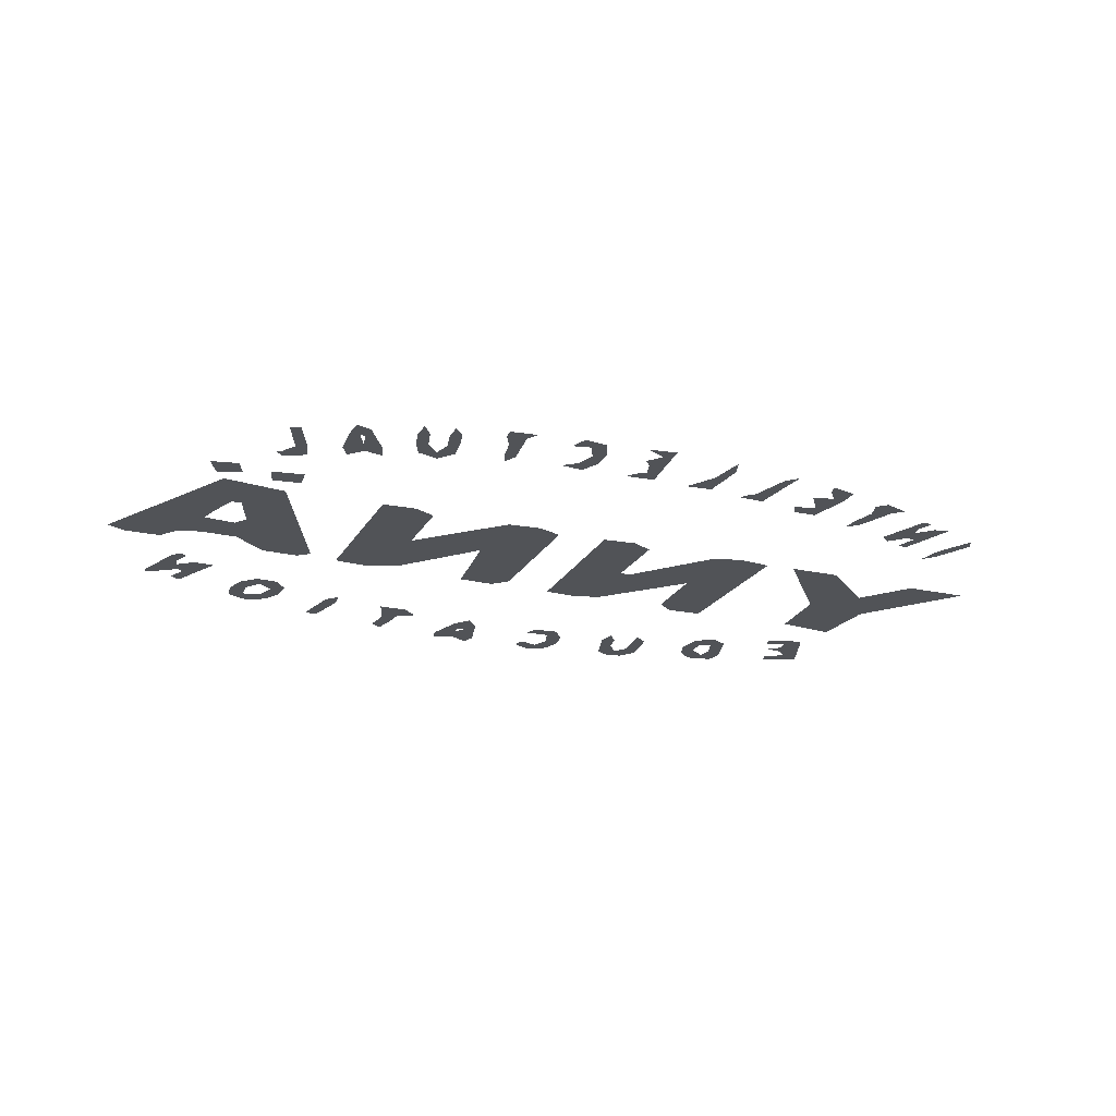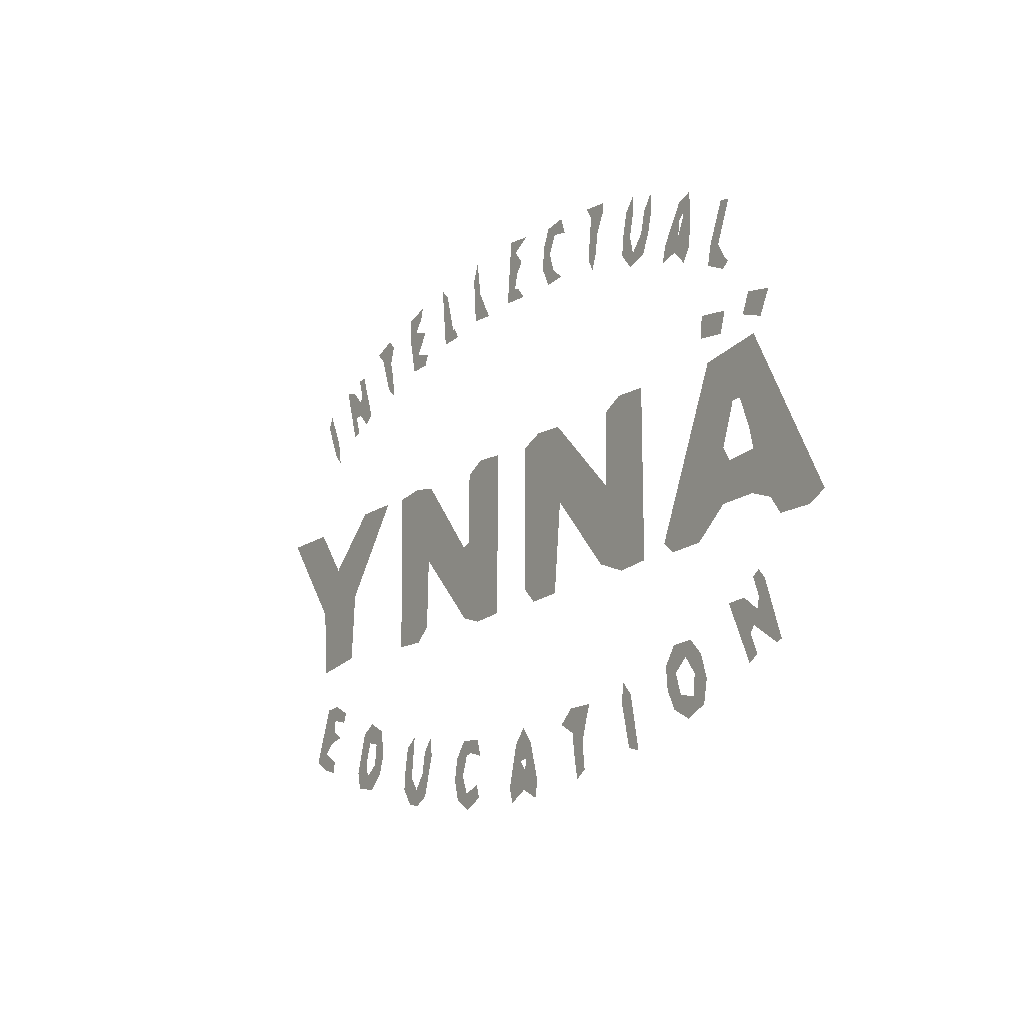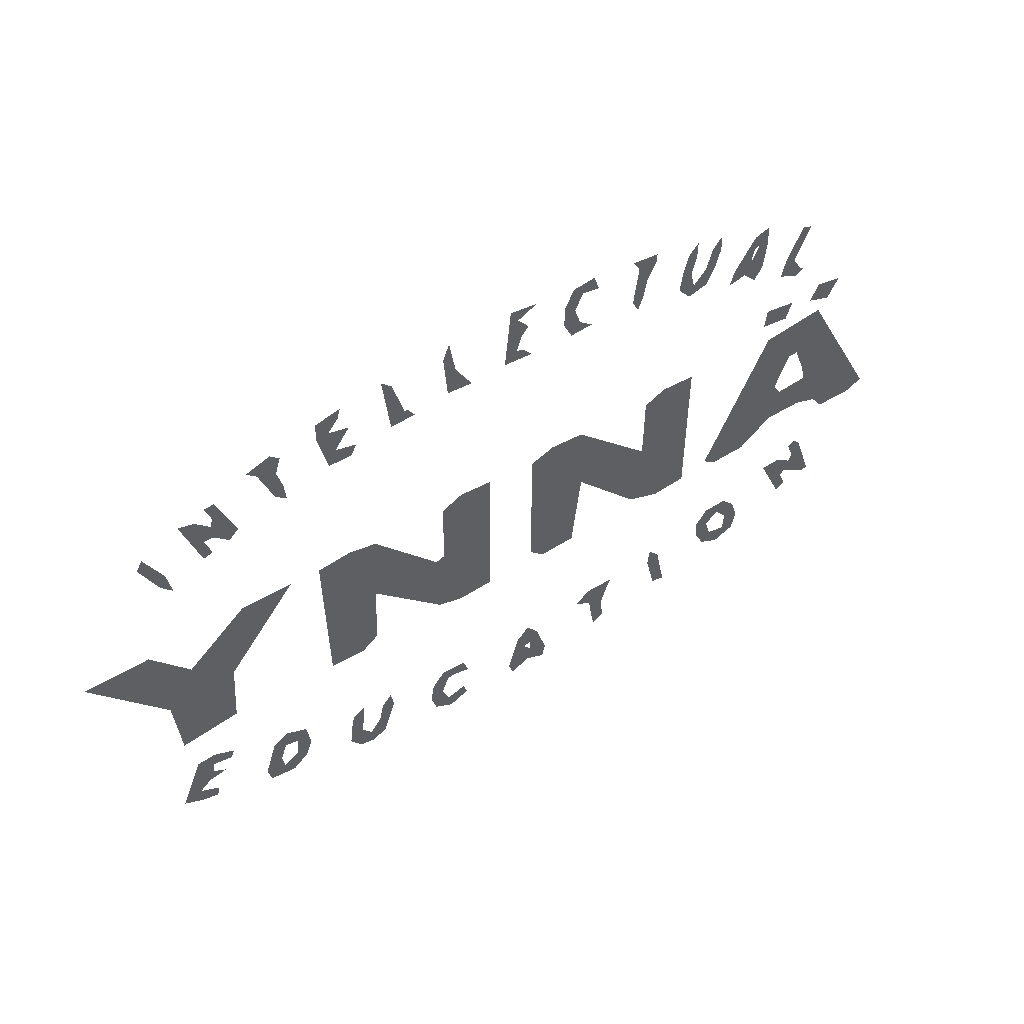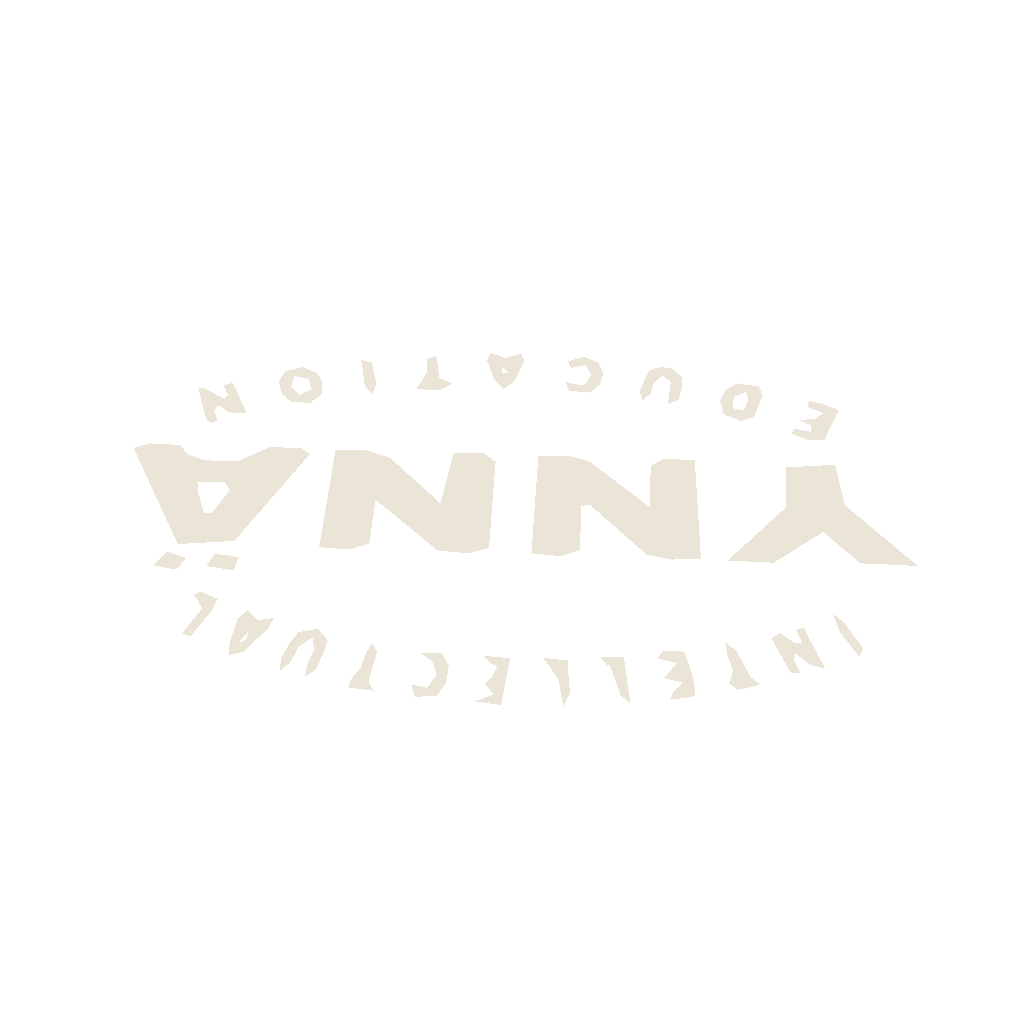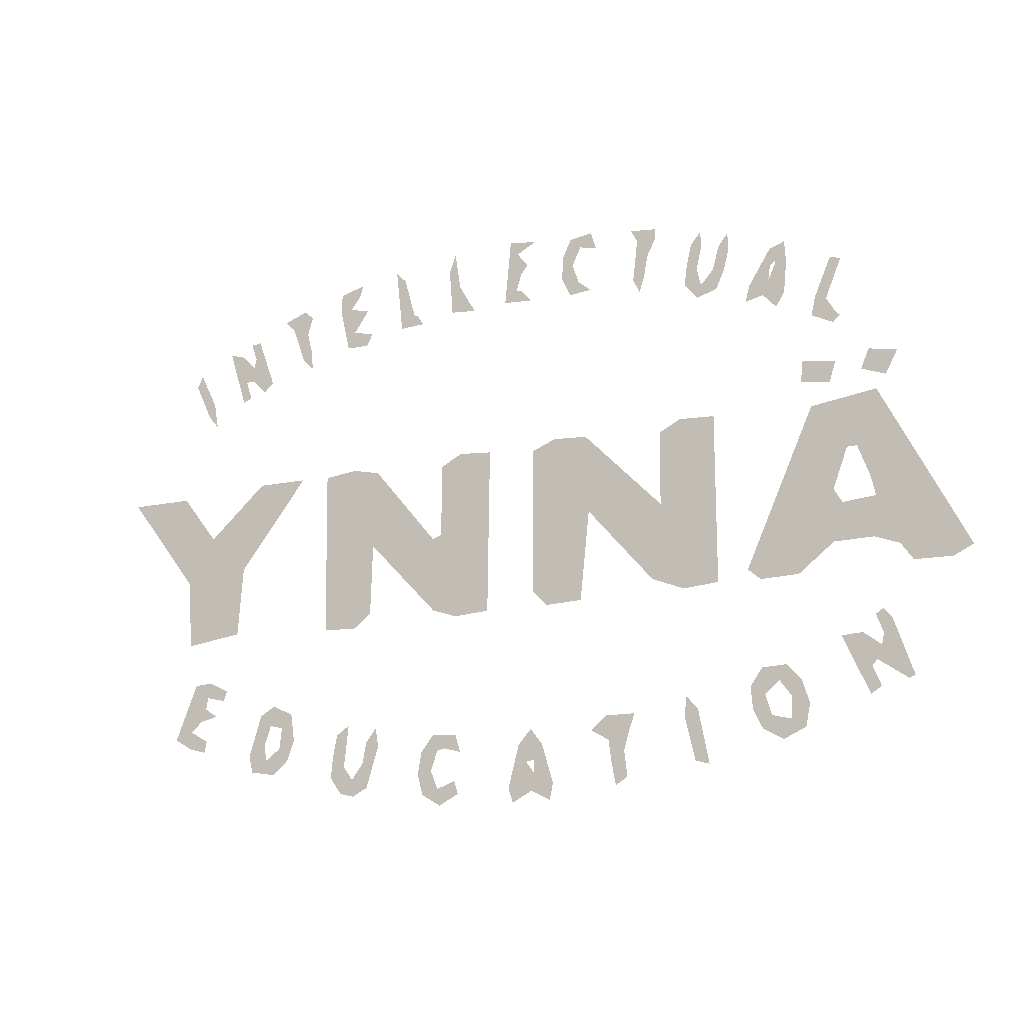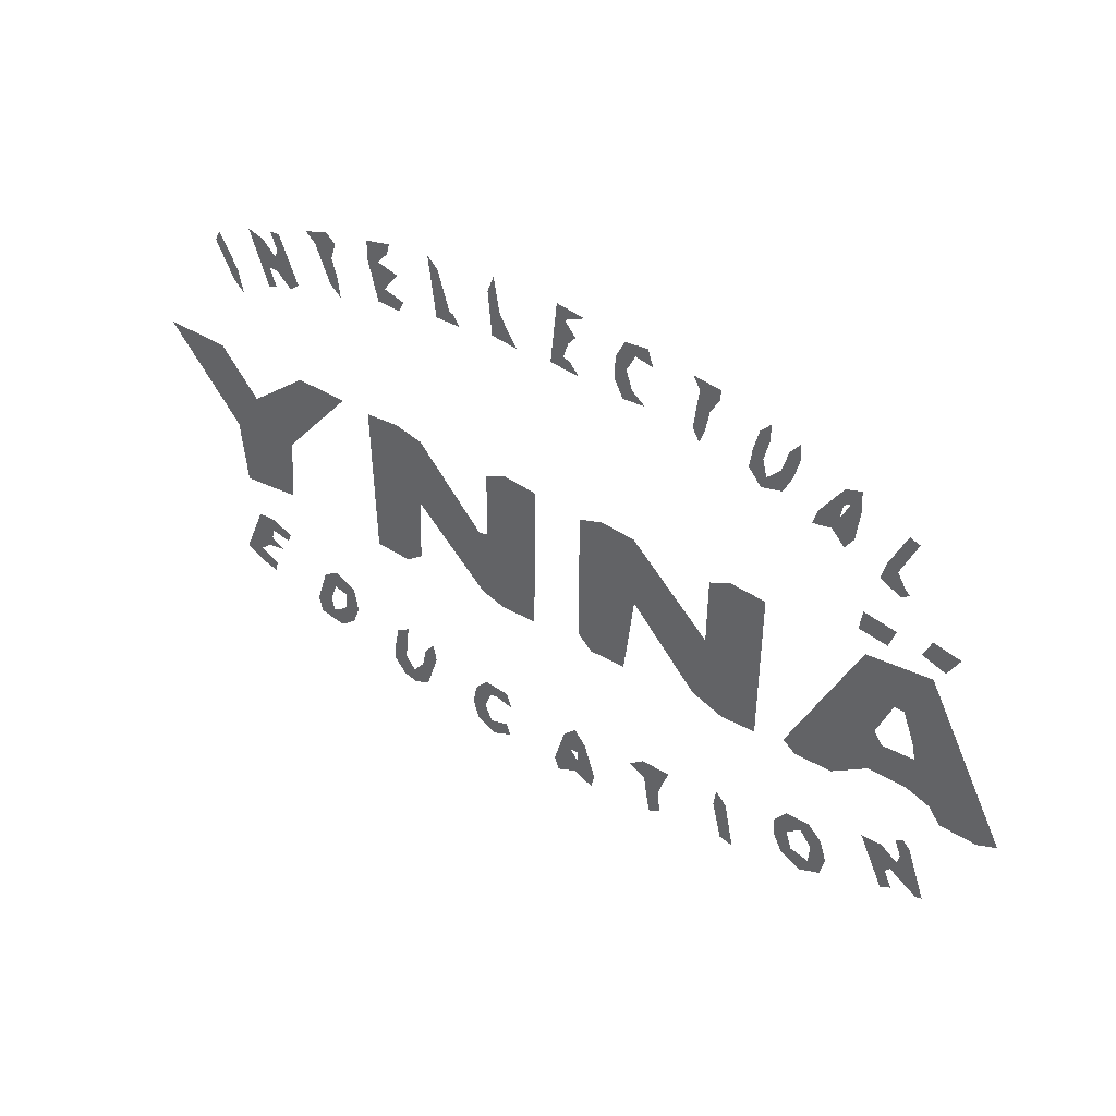
<metadata>
{"format":"obj","ext":"obj","renderer":"f3d","projection":"perspective","resolution":1024,"background":"white","views":[{"elev":-21.7,"azim":157.5,"up":"+Z"},{"elev":-16.1,"azim":56.7,"up":"+Y"},{"elev":52.5,"azim":-33.6,"up":"+Y"},{"elev":44.2,"azim":-177.5,"up":"+Z"},{"elev":-16.5,"azim":26.9,"up":"+Y"},{"elev":43.5,"azim":35.2,"up":"+Y"}]}
</metadata>
<code>
o Plane.001
v -12.31 1.66 0
v -10.58 -5.299 -0
v -10.39 5.016 0
v -10.07 -5.124 -0
v -9.64 -5.72 -0
v -9.635 -4.515 -0
v -8.965 -4.077 -0
v -8.375 5.488 0
v -8.148 -5.931 -0
v -7.612 -6.092 -0
v -7.149 6.23 0
v -5.557 -6.723 -0
v -5.571 6.453 0
v -5.316 5.346 0
v -4.601 -6.41 -0
v -2.78 -7.359 -0
v -2.828 -6.252 -0
v -2.541 -6.748 -0
v -2.554 -0.5462 -0
v -2.281 -7.666 -0
v -2.019 5.825 0
v -0.8521 1.633 0
v -0.295 -7.365 -0
v -0.2302 7.522 0
v -0.005833 -6.276 -0
v 0.2037 -6.726 -0
v 0.4178 -7.013 -0
v 1.542 5.676 0
v 1.784 6.013 0
v 2.028 -6.085 -0
v 1.949 1.643 0
v 3.06 -6.136 -0
v 3.326 7.164 0
v 4.029 7.078 0
v 4.535 -5.945 -0
v 4.791 -7.054 -0
v 4.821 5.345 0
v 5.026 6.448 0
v 5.291 6.281 0
v 6.05 6.122 0
v 6.033 6.571 0
v 6.313 -5.941 -0
v 6.297 -2.449 -0
v 6.552 -6.426 -0
v 6.583 4.994 0
v 6.794 -6.115 -0
v 7.07 -6.717 -0
v 7.099 5.061 0
v 7.282 -6.241 -0
v 7.302 5.476 0
v 7.286 5.552 0
v 7.571 -5.31 -0
v 7.59 5.473 0
v 7.852 2.171 0
v 7.919 2.726 0
v 8.091 1.506 0
v 8.315 4.384 0
v 8.604 -4.347 -0
v 8.569 -0.6992 -0
v 8.826 3.891 0
v 9.327 -5.162 -0
v 9.581 -4.67 -0
v 9.623 2.768 0
v 9.866 -4.029 -0
v 10.33 2.617 0
v -9.625 0.3471 0
v -9.644 3.697 0
v -7.139 -5.251 -0
v -6.85 -4.911 -0
v -5.559 6.976 0
v -4.866 -7.254 -0
v -4.894 7.135 0
v -2.304 -0.4657 -0
v -2.298 1.436 0
v -1.826 -5.887 -0
v -1.784 6.527 0
v -1.518 6.058 0
v -1.335 5.754 0
v 2.016 -0.3865 -0
v 2.488 -6.356 -0
v 2.982 -7.313 -0
v 3.203 -5.752 -0
v 3.751 -2.387 -0
v 3.781 6.355 0
v 4.017 -0.4595 -0
v 4.028 1.436 0
v 4.013 6.809 0
v 5.77 6.219 0
v 6.579 -4.929 -0
v 7.004 -5.279 -0
v 7.319 -5.707 -0
v 8.597 4.287 0
v -9.773 -4.851 -0
v -9.767 4.376 0
v -9.065 -4.328 -0
v -8.522 4.373 0
v -7.495 -5.157 -0
v -6.748 -5.619 -0
v -6.53 6.467 0
v -5.902 1.633 0
v -5.044 -5.36 -0
v -4.709 5.33 0
v -4.46 -7.055 -0
v -4.208 -5.496 -0
v -1.938 7.503 0
v 2.673 -7.507 -0
v 4.891 -5.801 -0
v 6.466 4.57 0
v 6.937 4.675 0
v 8.941 3.779 0
v 9.451 -5.008 -0
v 9.668 -3.792 -0
v 9.627 -0.9957 -0
v 11.92 -2.497 -0
v 11.43 -2.731 -0
v 10.47 -2.699 -0
v 10.36 -5.478 -0
v 10.15 -2.259 -0
v 10.2 -5.531 -0
v 10.02 2.04 0
v 9.765 1.705 0
v 9.649 -4.403 -0
v 9.409 2.275 0
v 9.518 -0.515 -0
v 9.529 -2.017 -0
v 9.472 -3.919 -0
v 9.534 -5.66 -0
v 9.212 0.3244 0
v 9.14 -4.325 -0
v 9.263 -5.828 -0
v 9.013 5.286 0
v 8.956 0.3274 0
v 8.749 5.377 0
v 8.753 3.621 0
v 8.759 2.582 0
v 8.597 2.063 0
v 8.782 -1.057 -0
v 8.52 -2.019 -0
v 8.203 3.894 0
v 7.558 6.033 0
v 7.606 -2.715 -0
v 7.753 -5.91 -0
v 7.636 -6.466 -0
v 7.507 4.652 0
v 7.162 5.901 0
v 7.157 5.429 0
v 7.283 4.296 0
v 7.196 -4.911 -0
v 6.623 -2.729 -0
v 6.633 -5.588 -0
v 6.265 -5.367 -0
v 5.914 5.573 0
v 5.615 5.641 0
v 5.688 5.079 0
v 5.51 1.654 0
v 5.51 -2.67 -0
v 5.293 6.756 0
v 5.16 5.728 0
v 5.27 5.262 0
v 5.15 4.927 0
v 5.156 -7.161 -0
v 4.892 5.896 0
v 4.595 1.715 0
v 4.595 -2.731 -0
v 4.597 -5.453 -0
v 3.503 6.848 0
v 3.681 5.783 0
v 3.547 5.404 0
v 3.371 5.739 0
v 2.909 -6.648 -0
v 2.565 -6.943 -0
v 2.308 6.894 0
v 2.427 -5.739 -0
v 2.164 7.336 0
v 2.134 5.721 0
v 1.852 6.99 0
v 1.764 -2.702 -0
v 1.569 7.267 0
v 1.623 6.519 0
v 1.336 6.778 0
v 1.31 6.166 0
v 1.052 1.715 0
v 0.8047 -2.727 -0
v 0.9514 -7.32 -0
v 0.8605 -7.736 -0
v 0.504 7.421 0
v 0.6532 -6.316 -0
v 0.2722 6.786 0
v 0.3718 5.743 0
v 0.4251 1.473 0
v 0.4193 -2.334 -0
v 0.3385 -5.9 -0
v 0.425 -6.699 -0
v 0.3494 -7.474 -0
v 0.07801 6.535 0
v 0.1153 6.051 0
v -0.01769 7.152 0
v -0.05324 6.104 0
v -0.1718 -7.736 -0
v -0.3977 5.808 0
v -0.9154 -2.688 -0
v -1.731 1.715 0
v -1.689 -6.328 -0
v -1.748 -7.406 -0
v -1.857 -2.73 -0
v -1.852 -7.068 -0
v -2.112 7.036 0
v -2.153 -6.196 -0
v -2.512 -2.506 -0
v -2.491 -5.829 -0
v -2.353 -6.238 -0
v -2.346 -7.232 -0
v -2.941 5.65 0
v -2.93 -6.82 -0
v -3.212 5.954 0
v -3.123 5.939 0
v -3.515 7.028 0
v -3.603 5.633 0
v -3.787 7.306 0
v -4.287 1.542 0
v -4.13 -5.991 -0
v -4.561 5.634 0
v -4.398 -0.5091 -0
v -4.453 -2.373 -0
v -4.488 -5.846 -0
v -4.712 6.35 0
v -4.972 6.842 0
v -5.022 1.715 0
v -4.899 -2.729 -0
v -4.909 -6.814 -0
v -5.249 6.496 0
v -5.108 5.789 0
v -5.161 -6.452 -0
v -5.247 -7.16 -0
v -5.394 -5.595 -0
v -5.506 -6.159 -0
v -5.839 -2.688 -0
v -6.531 5.454 0
v -6.487 4.947 0
v -6.774 6.698 0
v -6.672 6 0
v -6.775 5.221 0
v -6.694 1.681 0
v -6.934 -6.137 -0
v -7.203 -5.81 -0
v -7.352 -6.503 -0
v -7.409 6.476 0
v -7.406 -4.628 -0
v -7.809 4.733 0
v -7.821 -4.866 -0
v -7.674 -5.673 -0
v -8.062 4.501 0
v -8.053 1.712 0
v -8.049 -6.378 -0
v -8.28 6.019 0
v -8.548 5.995 0
v -8.456 5.285 0
v -8.451 4.884 0
v -8.563 -0.6679 -0
v -8.83 5.678 0
v -8.69 4.885 0
v -8.765 4.294 0
v -8.698 -2.489 -0
v -9.248 5.807 0
v -9.281 -4.747 -0
v -9.501 -3.796 -0
v -9.586 -4.202 -0
v -9.571 -5.417 -0
v -9.933 4.033 0
v -9.988 -3.826 -0
v -10.08 -5.59 -0
v -10.24 5.315 0
v -10.38 -0.8527 -0
v -10.24 -2.67 -0
v -10.61 1.623 0
f 122 64 126
f 131 57 92
f 225 221 104
f 273 259 66
f 243 66 259
f 273 263 259
f 201 73 209
f 156 155 85
f 65 63 123
f 54 136 135
f 135 55 54
f 123 120 65
f 126 64 112
f 62 111 117
f 35 107 165
f 62 129 58
f 26 25 23
f 82 173 32
f 107 36 161
f 173 80 32
f 30 80 173
f 80 170 32
f 171 170 80
f 171 81 170
f 106 81 171
f 75 210 208
f 20 212 16
f 208 203 75
f 17 211 210
f 17 18 211
f 214 18 17
f 214 212 18
f 16 212 214
f 212 204 206
f 204 212 20
f 210 211 208
f 236 101 235
f 15 221 225
f 15 103 221
f 12 233 236
f 12 230 233
f 234 230 12
f 103 230 71
f 71 230 234
f 270 267 266
f 2 4 93
f 95 7 267
f 93 265 6
f 267 7 266
f 2 271 4
f 5 268 271
f 271 268 4
f 269 67 94
f 255 257 249
f 247 11 240
f 8 255 256
f 261 258 257
f 258 249 257
f 262 96 261
f 252 249 258
f 227 72 70
f 241 99 11
f 241 242 238
f 239 238 242
f 11 99 240
f 13 231 70
f 102 222 232
f 231 227 70
f 13 14 232
f 14 102 232
f 218 213 215
f 76 105 207
f 213 216 215
f 76 21 77
f 94 3 269
f 78 77 21
f 178 176 174
f 197 200 195
f 217 218 215
f 196 198 200
f 189 196 200
f 197 186 24
f 34 33 166
f 176 178 180
f 179 176 180
f 179 180 181
f 29 179 181
f 29 181 28
f 175 29 28
f 176 172 174
f 87 34 166
f 84 169 167
f 168 167 169
f 84 87 166
f 39 157 38
f 40 41 88
f 39 38 162
f 158 39 162
f 40 88 153
f 152 40 153
f 158 162 37
f 159 158 37
f 152 153 159
f 154 152 159
f 159 37 160
f 154 159 160
f 92 57 139
f 60 92 139
f 60 139 134
f 110 60 134
f 113 115 114
f 113 116 115
f 113 118 116
f 113 125 118
f 137 138 125
f 137 149 141
f 59 43 149
f 56 59 132
f 137 141 138
f 56 128 121
f 121 128 124
f 49 142 91
f 113 137 125
f 137 59 149
f 49 47 143
f 49 44 47
f 46 42 44
f 27 184 193
f 46 150 151
f 90 148 89
f 90 52 148
f 91 142 52
f 49 143 142
f 49 46 44
f 42 46 151
f 151 150 89
f 90 91 52
f 150 90 89
f 27 194 185
f 27 199 194
f 48 144 50
f 193 25 26
f 193 187 192
f 193 184 187
f 27 185 184
f 23 199 26
f 193 192 25
f 199 27 26
f 48 109 147
f 48 108 109
f 146 45 108
f 145 146 51
f 51 140 145
f 51 53 140
f 53 51 144
f 48 147 144
f 48 146 108
f 245 244 98
f 51 50 144
f 10 244 245
f 10 254 246
f 10 9 254
f 251 250 9
f 68 69 248
f 68 98 69
f 10 246 244
f 10 251 9
f 248 250 68
f 68 245 98
f 250 97 68
f 131 133 57
f 66 275 1
f 1 273 66
f 243 253 66
f 273 274 263
f 22 202 74
f 22 74 73
f 205 201 209
f 201 22 73
f 223 209 19
f 19 209 73
f 229 224 237
f 224 223 237
f 100 237 223
f 220 228 100
f 19 220 223
f 220 100 223
f 85 31 79
f 31 182 190
f 79 31 190
f 190 191 79
f 191 183 177
f 79 83 85
f 83 164 156
f 85 83 156
f 191 177 79
f 163 86 155
f 86 85 155
f 119 117 111
f 117 64 122
f 62 117 122
f 58 130 61
f 130 127 61
f 61 111 58
f 111 62 58
f 107 35 36
f 236 233 101
f 15 230 103
f 93 6 2
f 6 267 270
f 270 2 6
f 255 8 257
f 261 257 260
f 260 264 261
f 264 262 261
f 241 11 242
f 232 226 231
f 231 13 232
f 76 207 21
f 94 272 3
f 195 188 197
f 197 24 200
f 200 198 195
f 217 219 218
f 84 166 169
f 56 43 59
f 56 132 128
f 113 114 124
f 114 121 124
f 145 45 146
f 251 97 250

</code>
